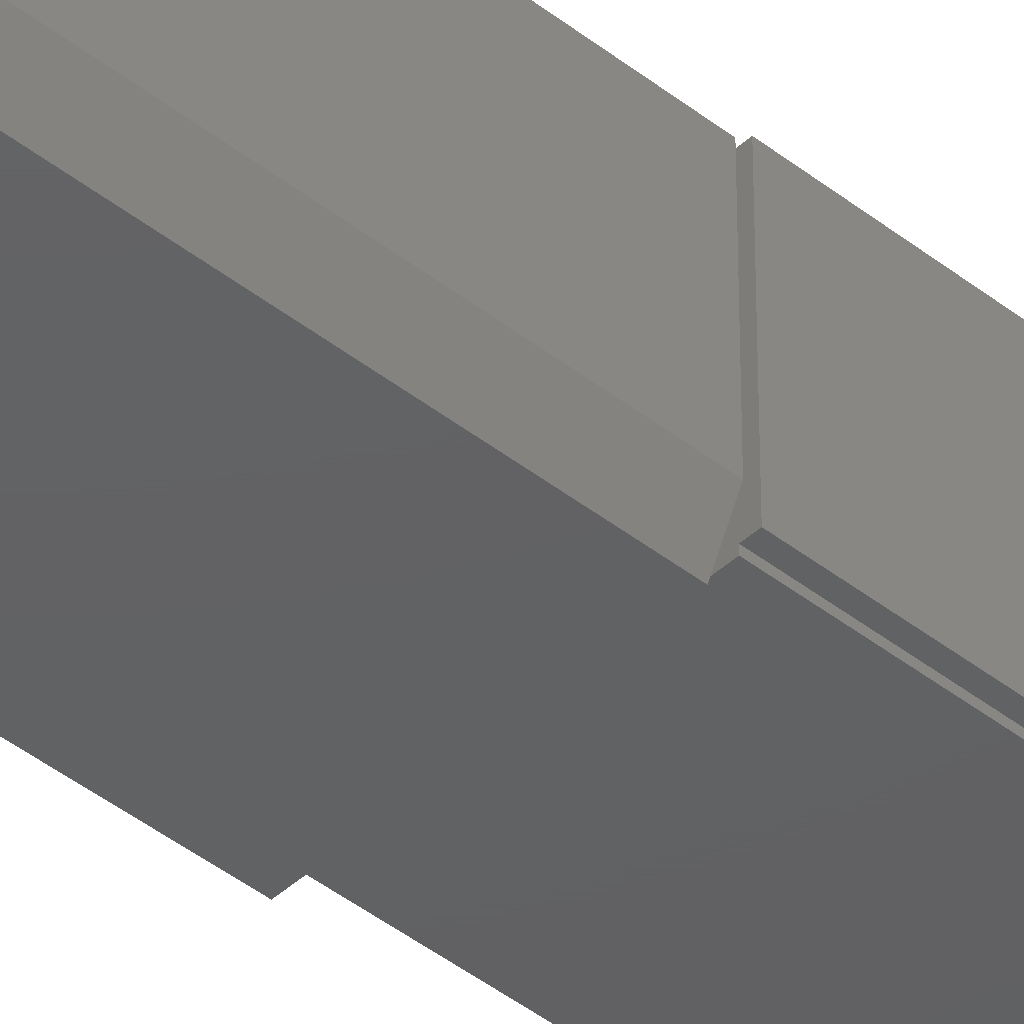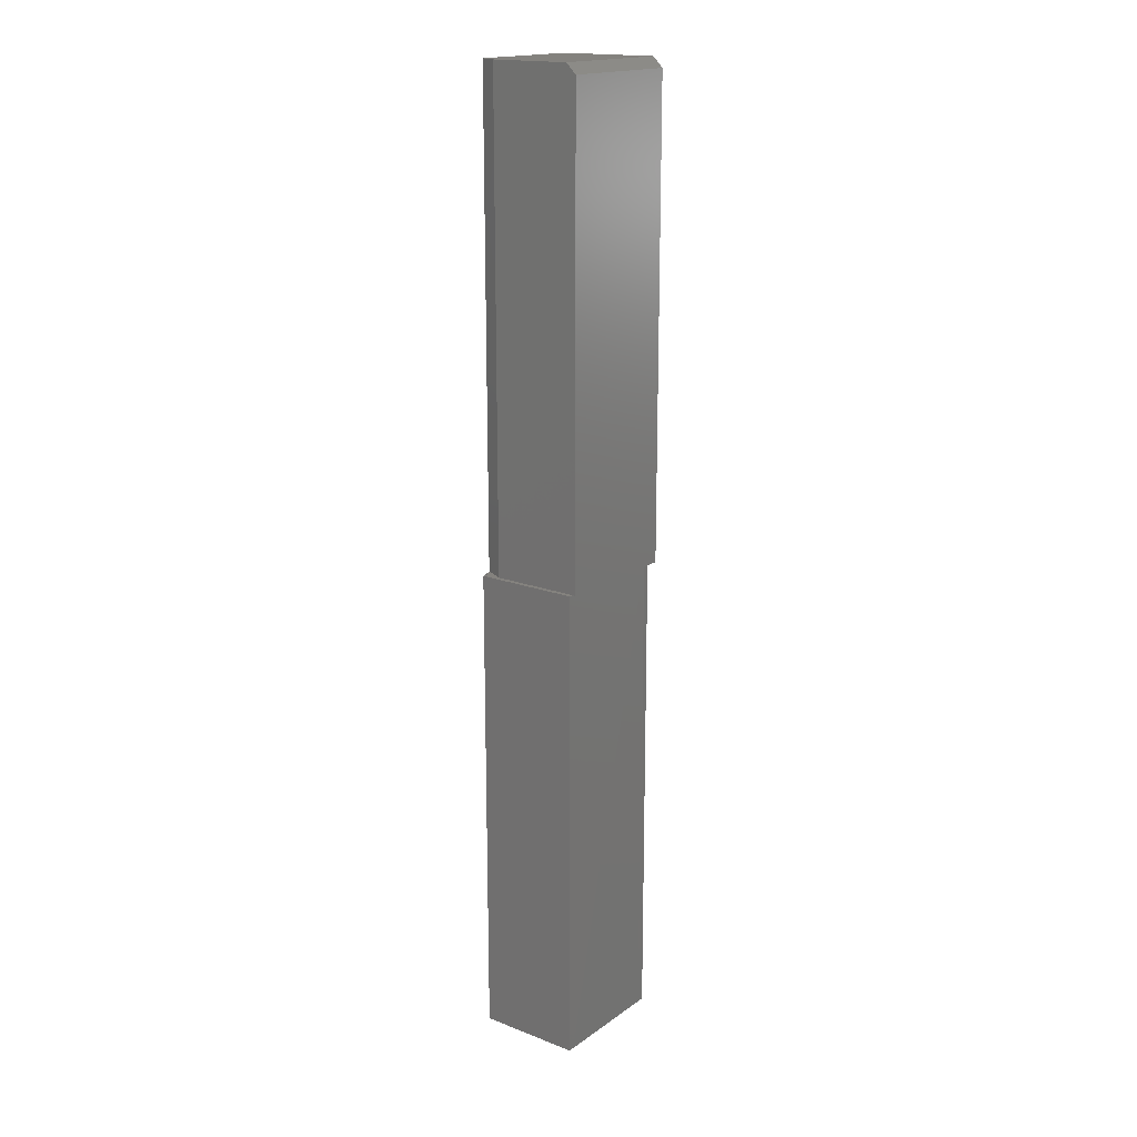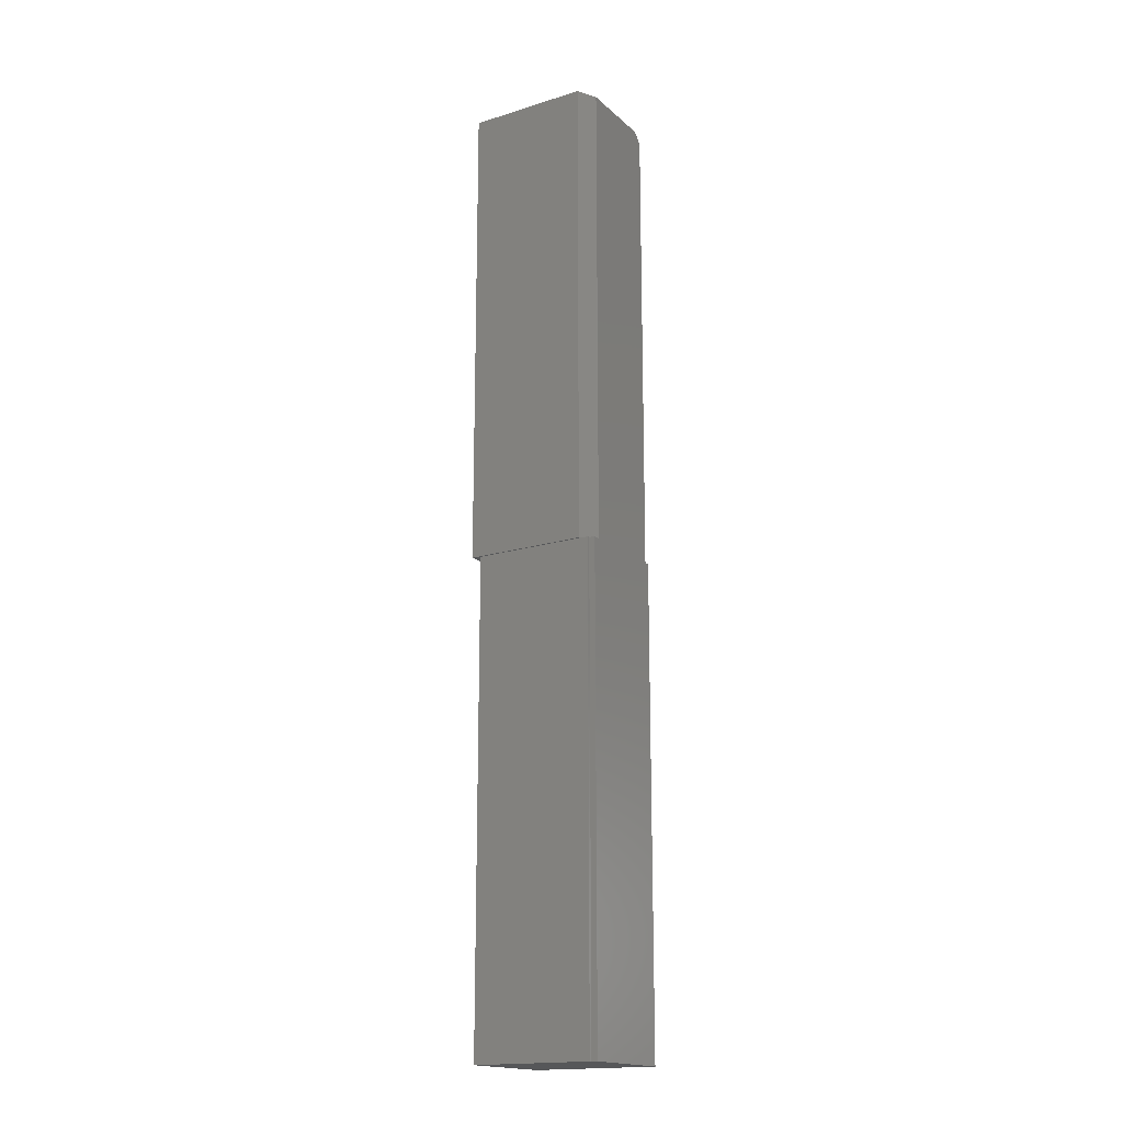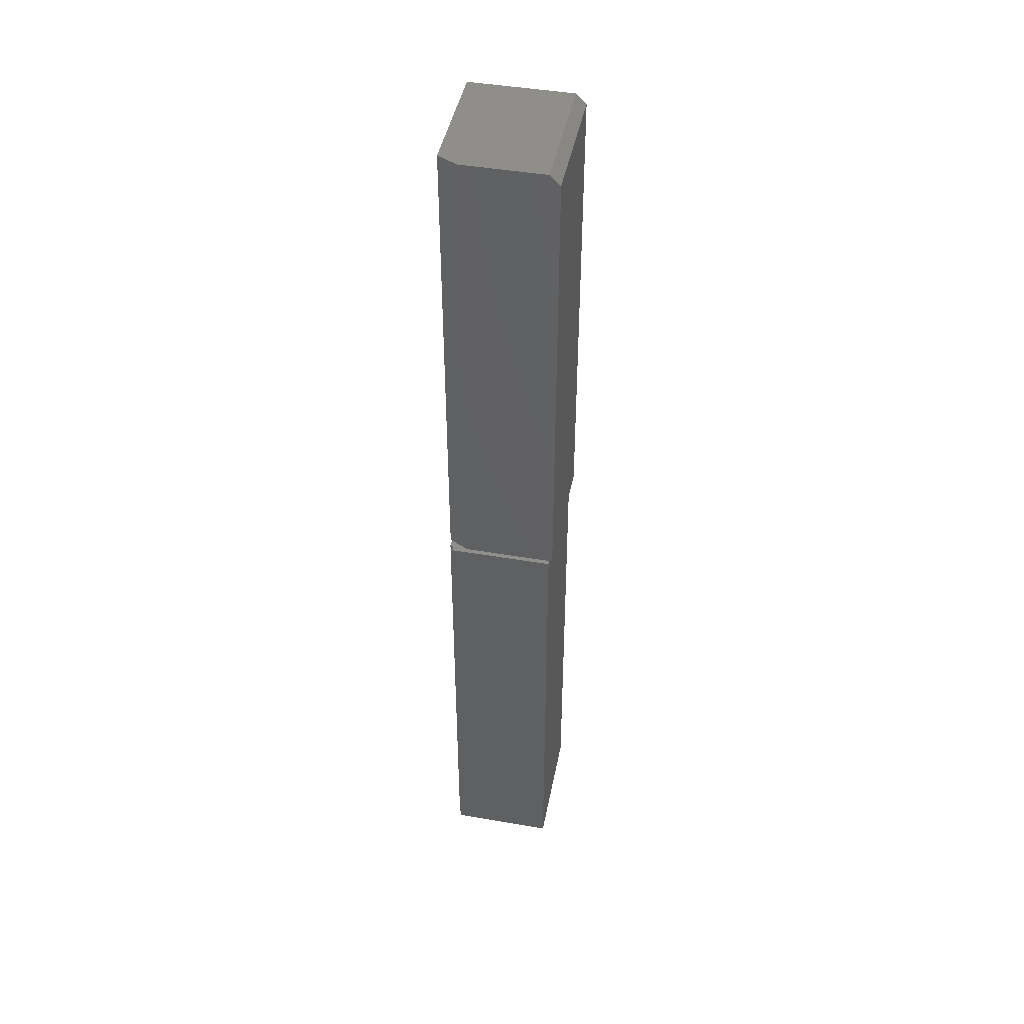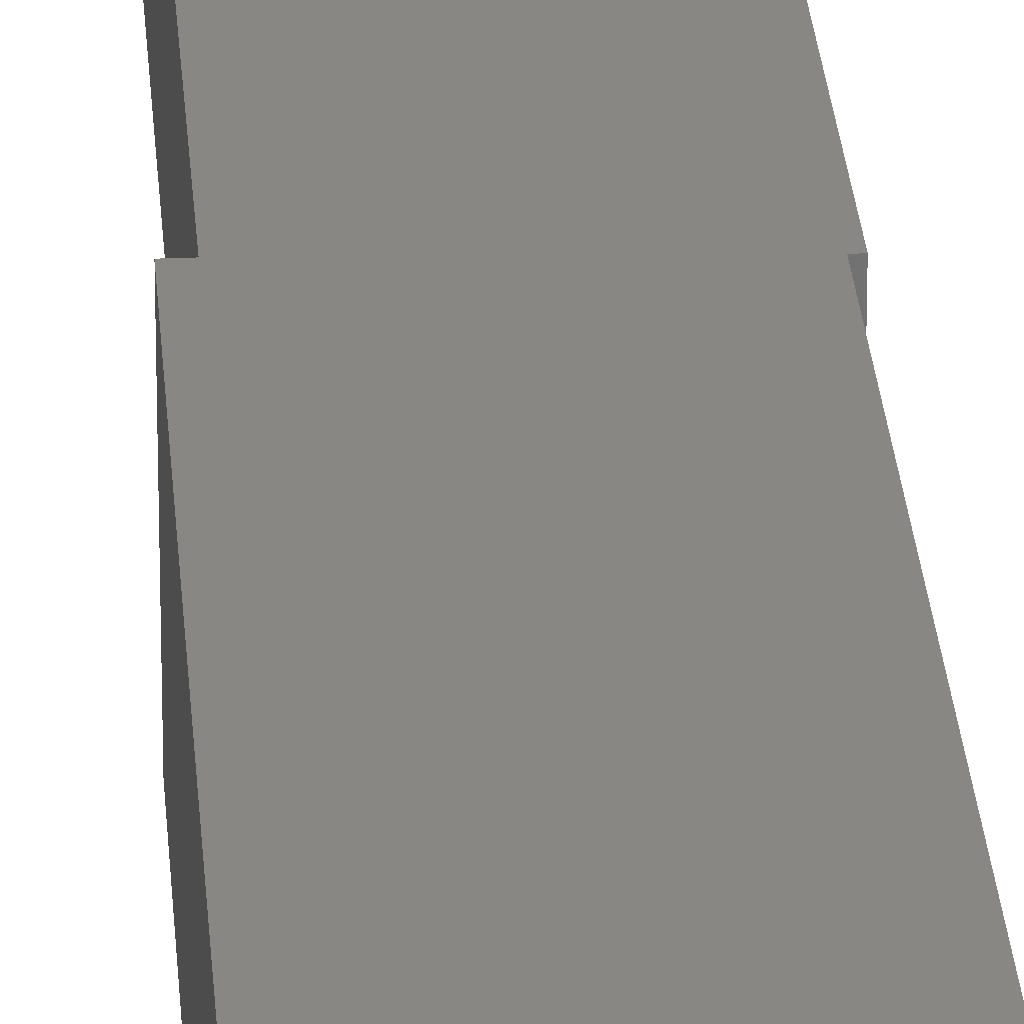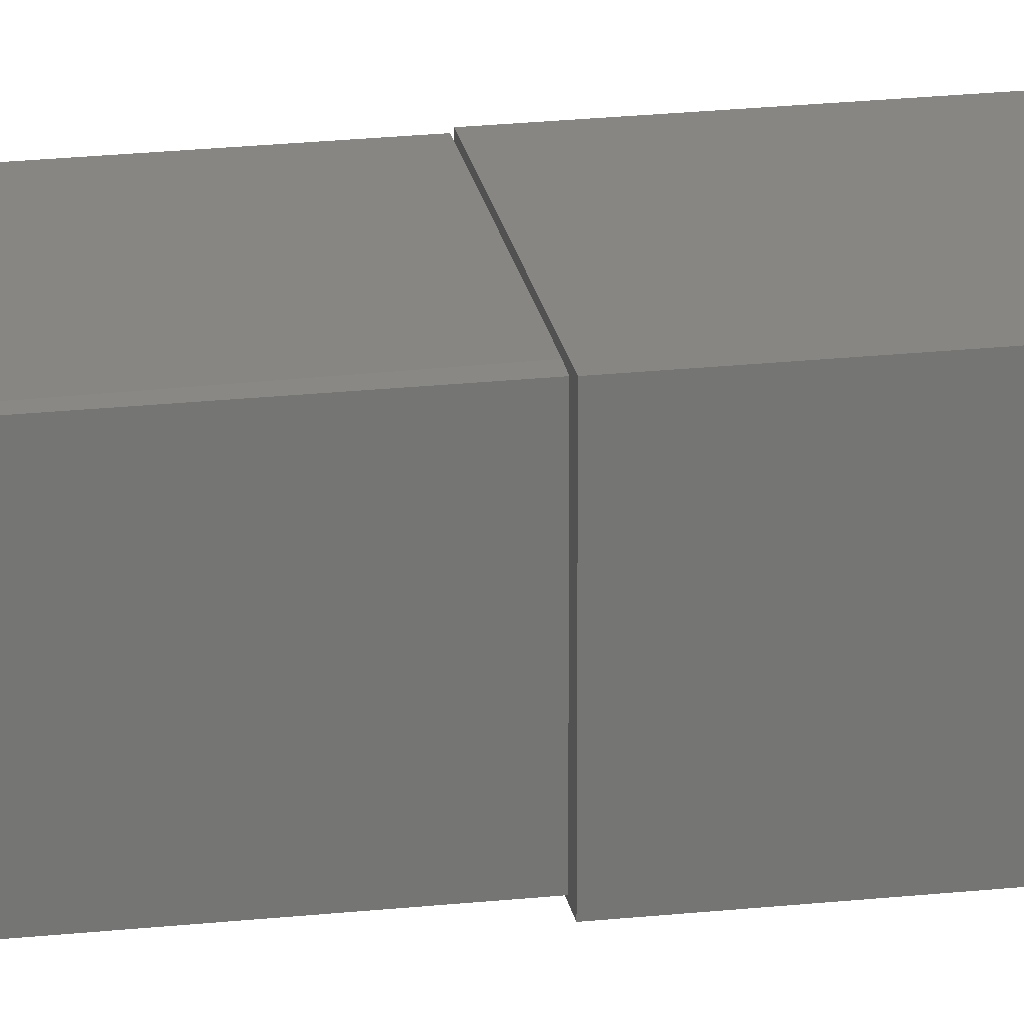
<metadata>
{"format":"stl","ext":"stl","renderer":"f3d","projection":"perspective","resolution":1024,"background":"white","views":[{"elev":-43.4,"azim":-132.9,"up":"+Z"},{"elev":17.6,"azim":-53.0,"up":"+Y"},{"elev":-17.6,"azim":-148.5,"up":"+Y"},{"elev":45.2,"azim":-78.7,"up":"+Y"},{"elev":25.8,"azim":176.2,"up":"+Z"},{"elev":23.0,"azim":79.7,"up":"+Z"}]}
</metadata>
<code>
# stl→obj: 30 verts, 56 faces
v -0.3167 -0.375 0.08092
v -0.3203 -0.75 0.08092
v -0.2266 -0.375 0.08092
v -0.3203 -0.375 0.08092
v -0.3155 -0.75 0.08092
v -0.2266 -0.75 0.08051
v -0.3155 -0.375 -2.921e-19
v -0.3107 -0.375 1.952e-17
v -0.3155 -0.375 -0.002385
v -0.3095 -0.375 -0.002385
v -0.3167 -0.375 0.01201
v -0.3203 -0.375 0
v -0.3155 -0.75 -6.939e-18
v -0.3155 -0.75 -0.002385
v -0.2208 -0.75 0.08051
v -0.2208 -0.75 -0.002385
v -0.3203 -0.75 0
v -0.2208 -0.375 0.08051
v -0.3089 -0.375 -0.003618
v -0.2208 -0.375 -0.002385
v -0.2141 -0.375 -0.003618
v -0.2141 -0.375 0.08322
v -0.3167 -0.375 0.08322
v -0.3089 6.178e-17 -0.003618
v -0.3167 6.178e-17 0.01201
v -0.3167 -0.007812 0.08322
v -0.3167 6.53e-17 0.07541
v -0.2141 7.231e-17 -0.003618
v -0.2141 7.67e-17 0.07541
v -0.2141 -0.007812 0.08322
f 1 2 3
f 1 4 2
f 5 3 2
f 5 6 3
f 7 8 9
f 8 10 9
f 11 8 7
f 11 7 12
f 11 12 4
f 11 4 1
f 13 14 15
f 15 14 16
f 17 13 15
f 17 15 6
f 17 6 5
f 17 5 2
f 4 12 2
f 2 12 17
f 18 3 15
f 15 3 6
f 7 9 13
f 13 9 14
f 19 20 10
f 19 21 20
f 22 23 1
f 22 1 3
f 22 3 18
f 22 18 20
f 22 20 21
f 12 7 17
f 17 7 13
f 24 19 10
f 24 10 8
f 24 8 11
f 24 11 25
f 20 18 16
f 16 18 15
f 9 16 14
f 9 10 16
f 16 10 20
f 25 26 27
f 25 11 26
f 26 11 1
f 26 1 23
f 24 25 28
f 28 25 27
f 28 27 29
f 24 28 19
f 19 28 21
f 30 26 22
f 22 26 23
f 22 21 30
f 30 21 28
f 30 28 29
f 30 29 26
f 26 29 27

</code>
